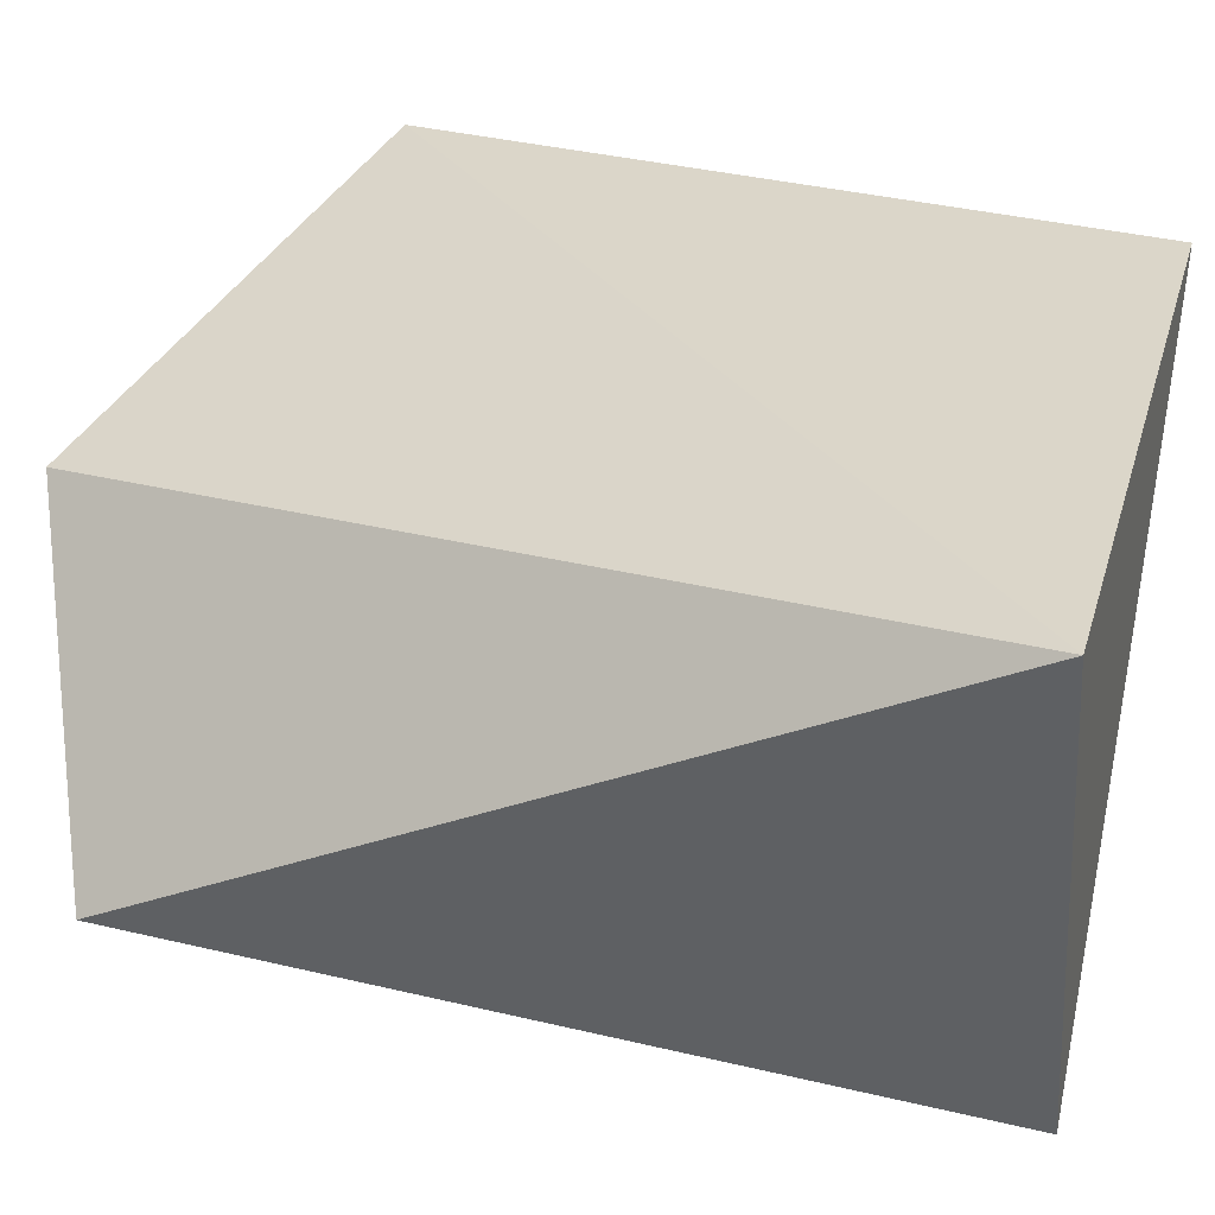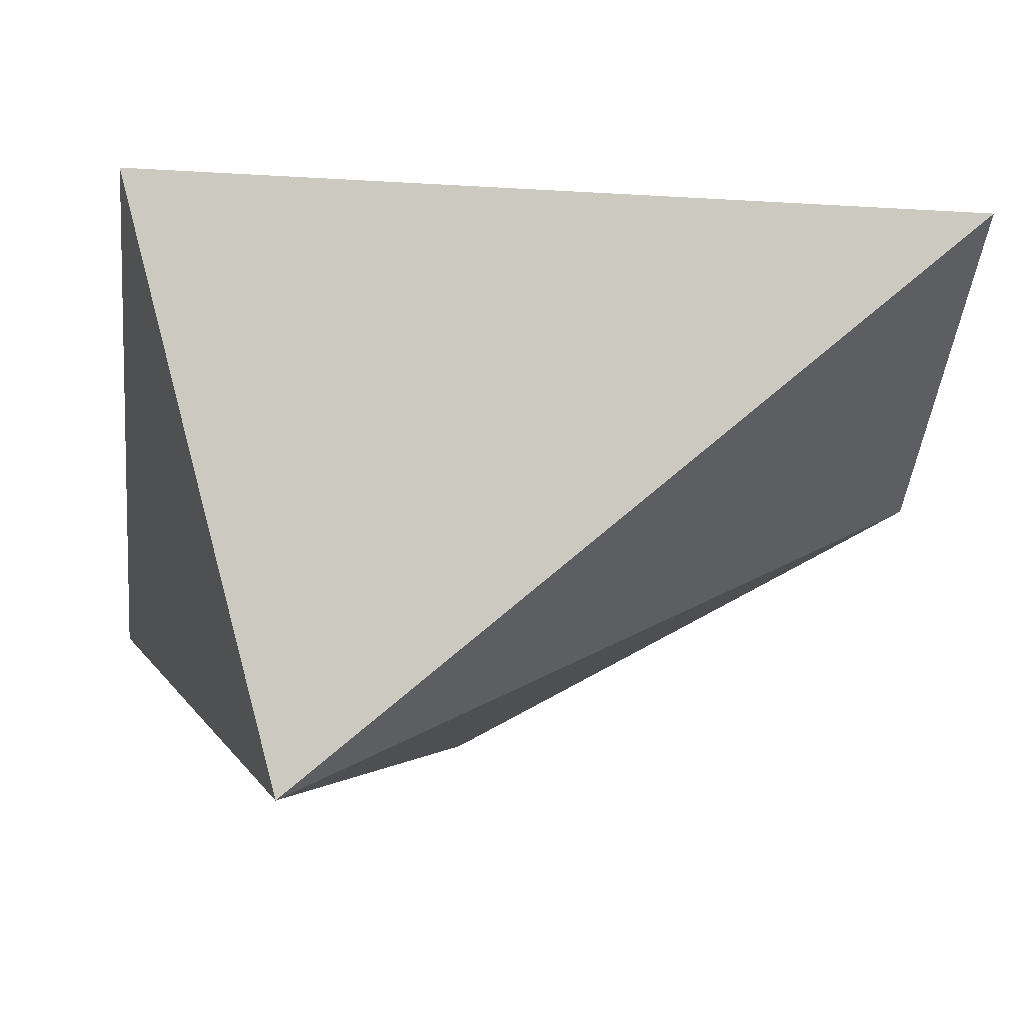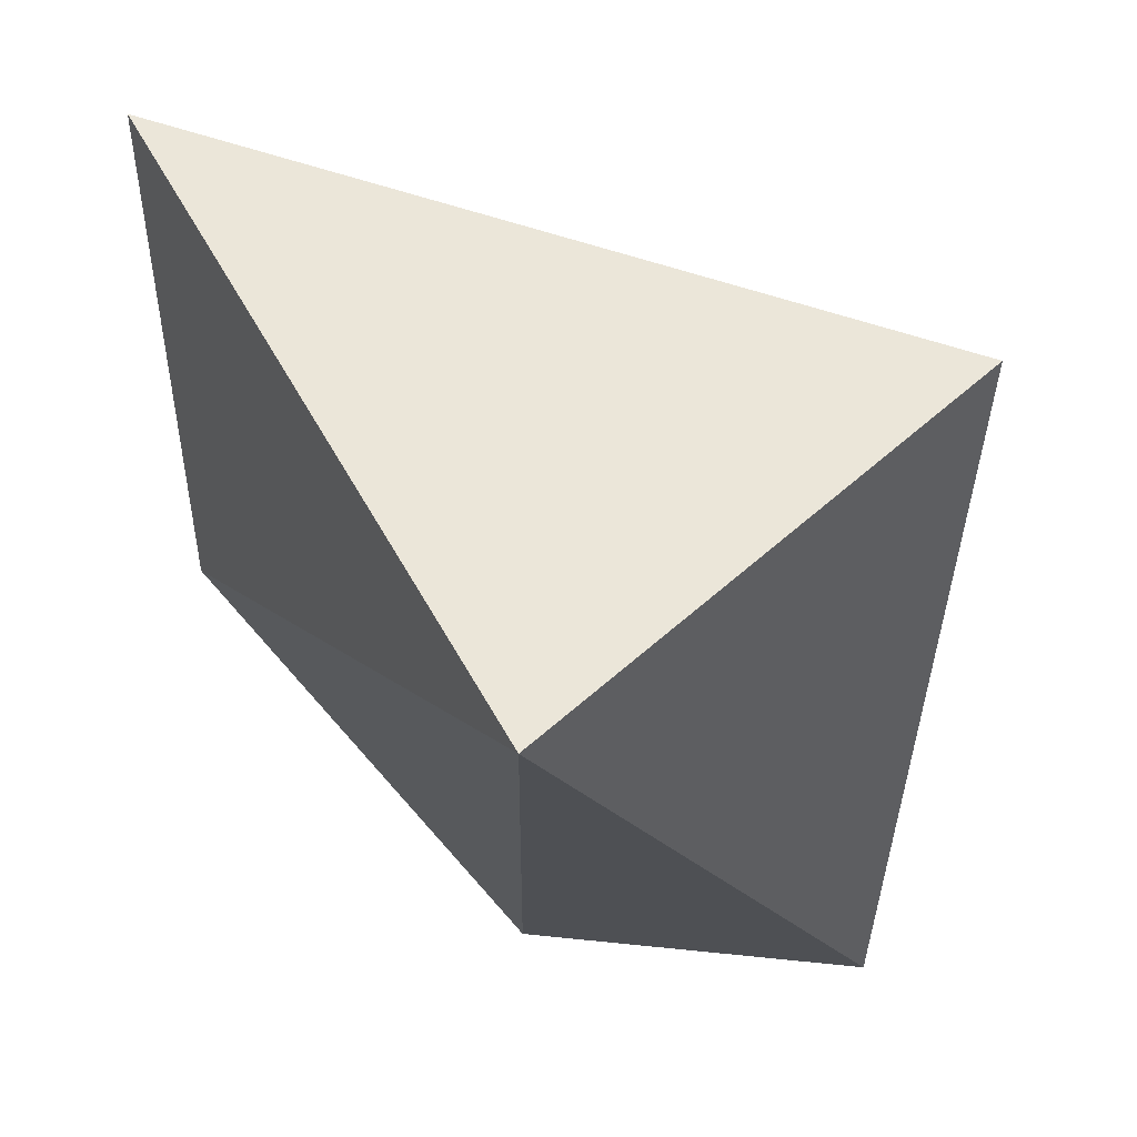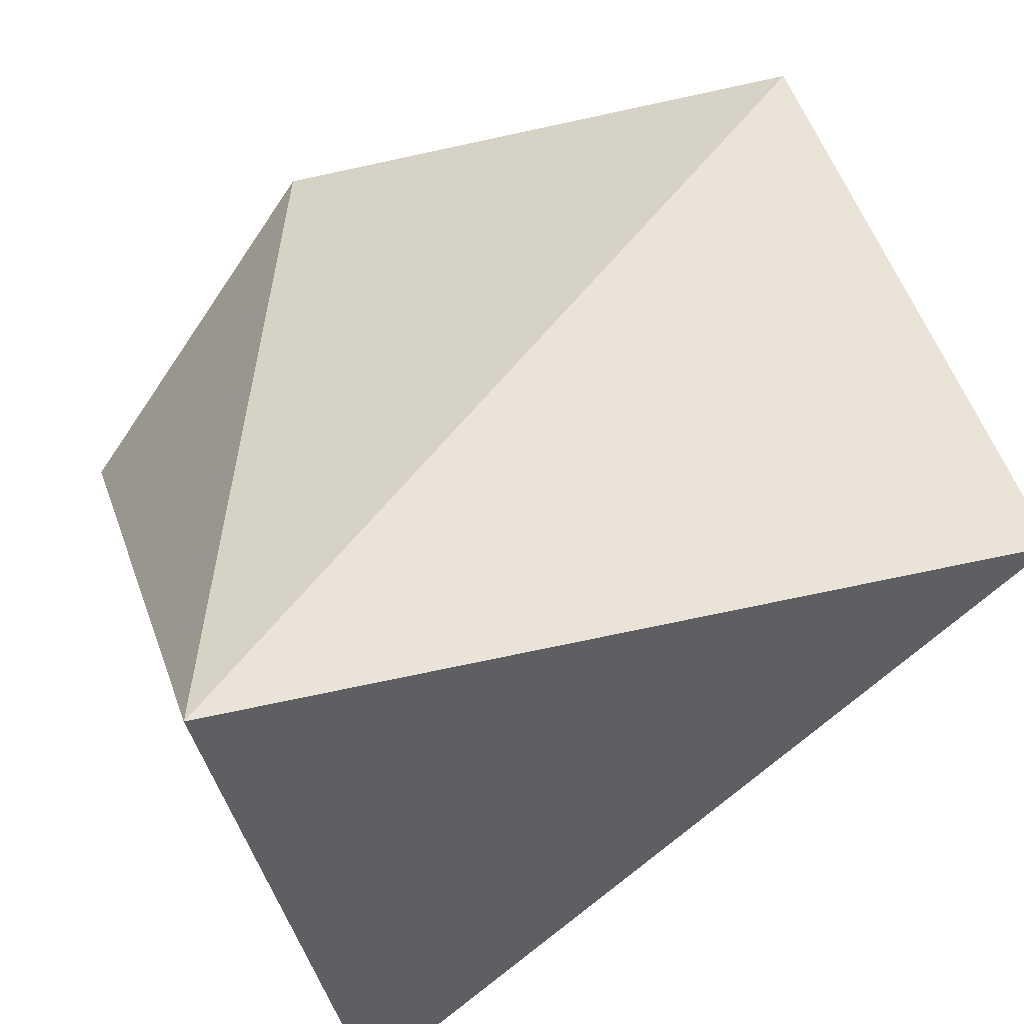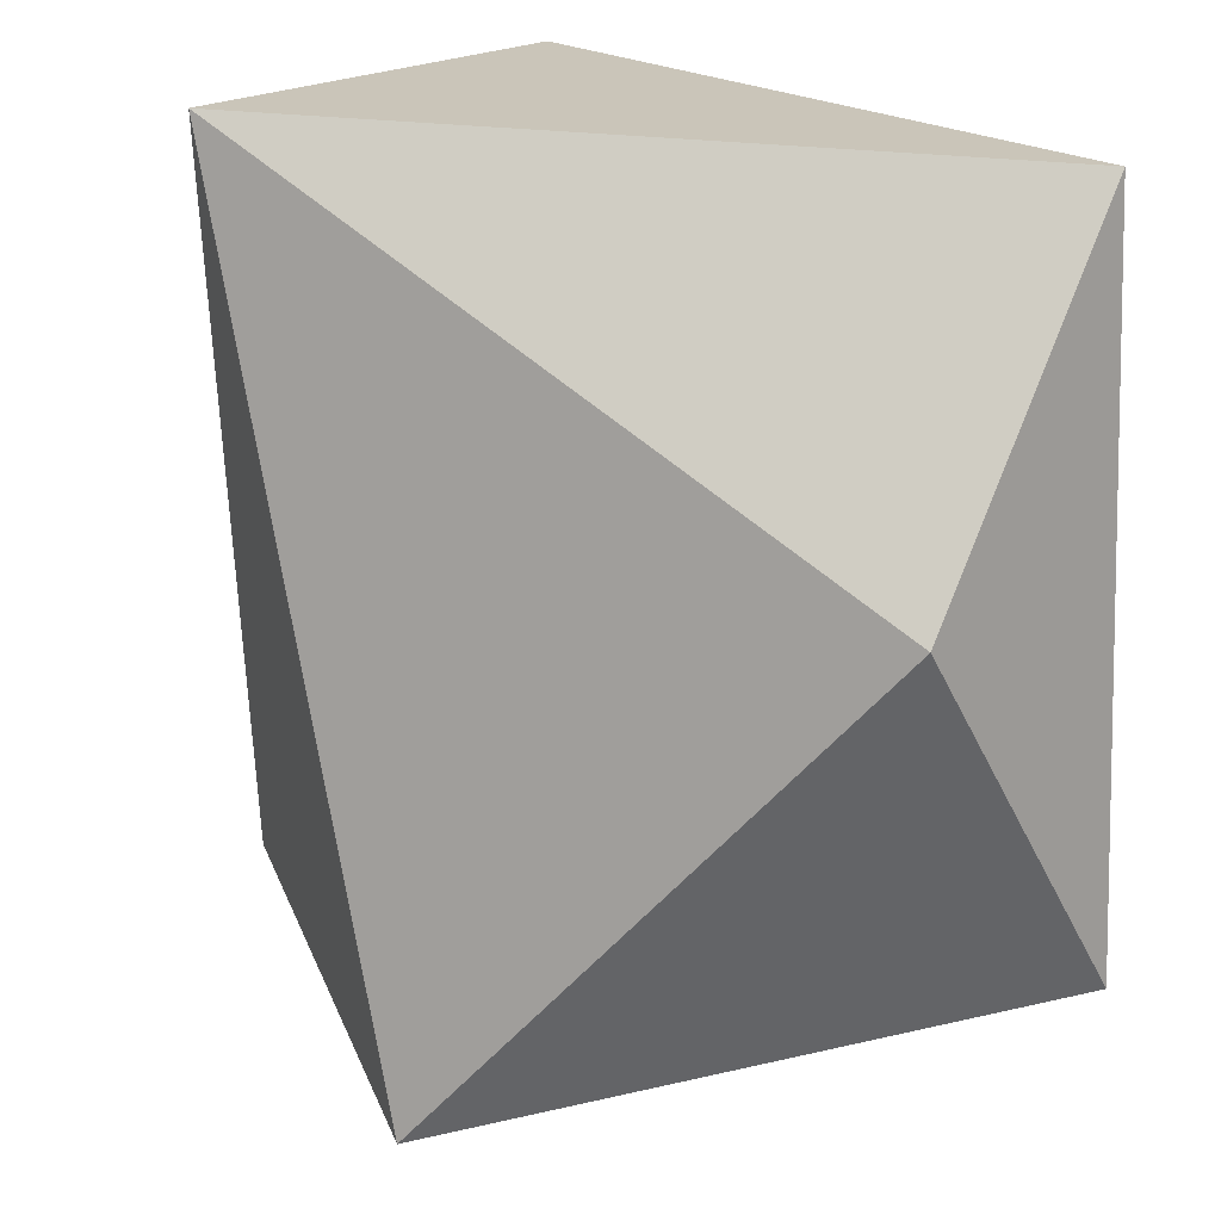
<metadata>
{"format":"obj","ext":"obj","renderer":"f3d","projection":"perspective","resolution":1024,"background":"white","views":[{"elev":30.3,"azim":-72.6,"up":"+Y"},{"elev":-2.7,"azim":-8.0,"up":"+Y"},{"elev":56.3,"azim":-119.2,"up":"+Z"},{"elev":41.7,"azim":-15.0,"up":"+Y"},{"elev":19.1,"azim":48.4,"up":"+Z"}]}
</metadata>
<code>
v -0.2987 0.1927 0.09956
v -0.2867 0.2091 0.1283
v -0.3114 0.2096 0.1292
v -0.3072 0.1927 0.1292
v -0.286 0.2096 0.1038
v -0.3114 0.1969 0.1038
v -0.286 0.2011 0.1165
v -0.3029 0.2054 0.09956
f 1 6 8
f 2 3 4
f 3 2 5
f 4 3 6
f 1 4 6
f 2 4 7
f 4 1 7
f 1 5 7
f 5 2 7
f 5 1 8
f 3 5 8
f 6 3 8

</code>
